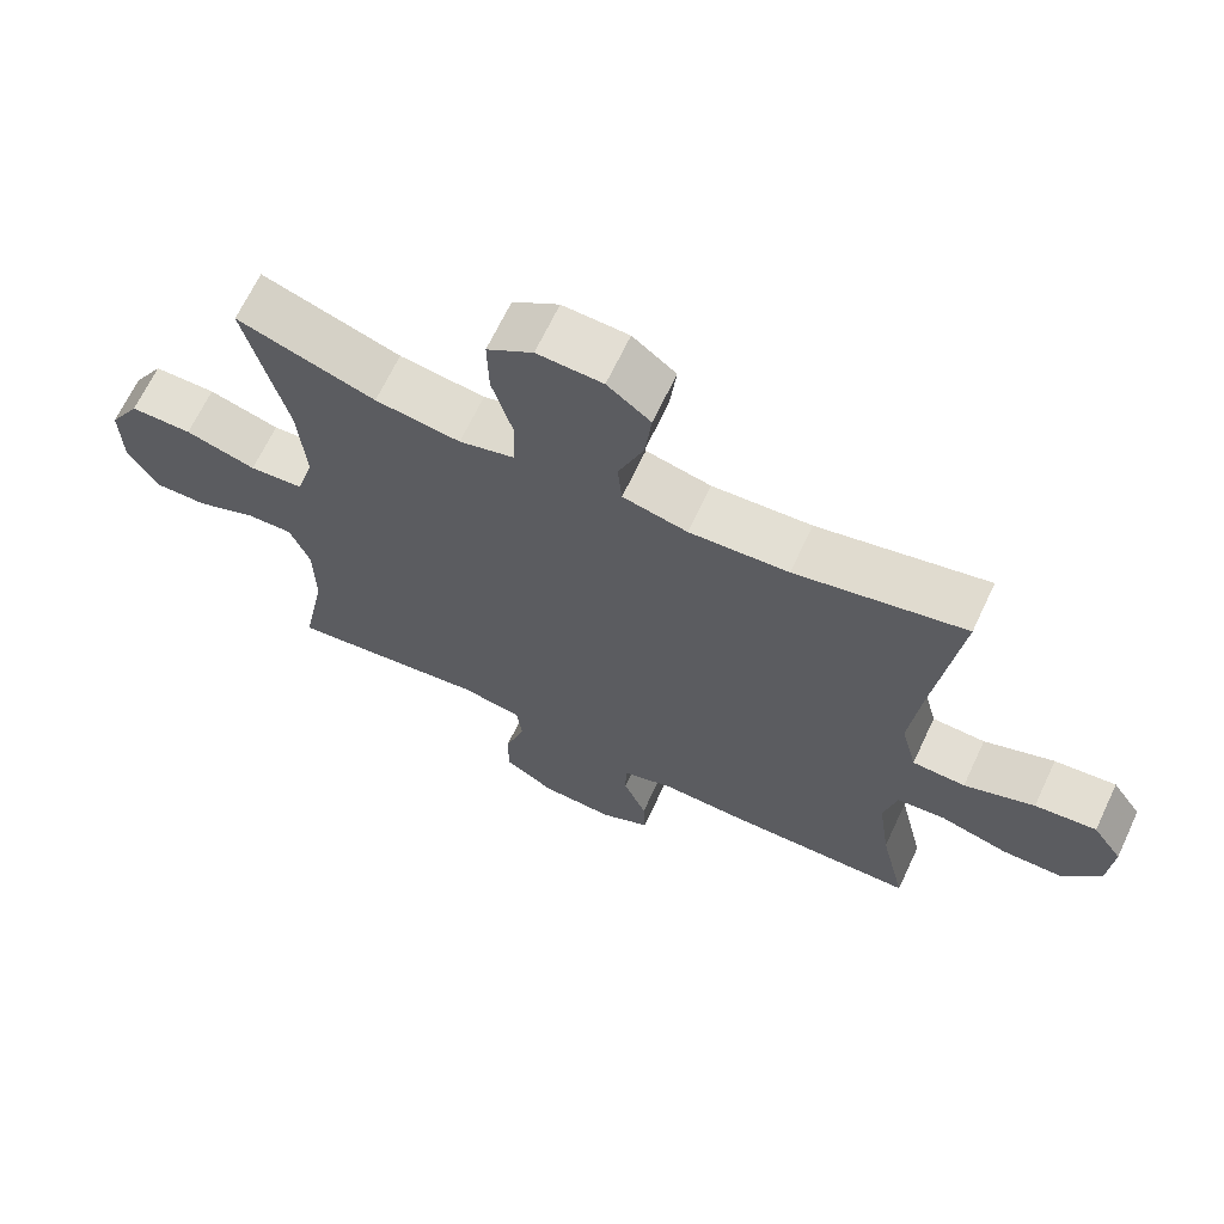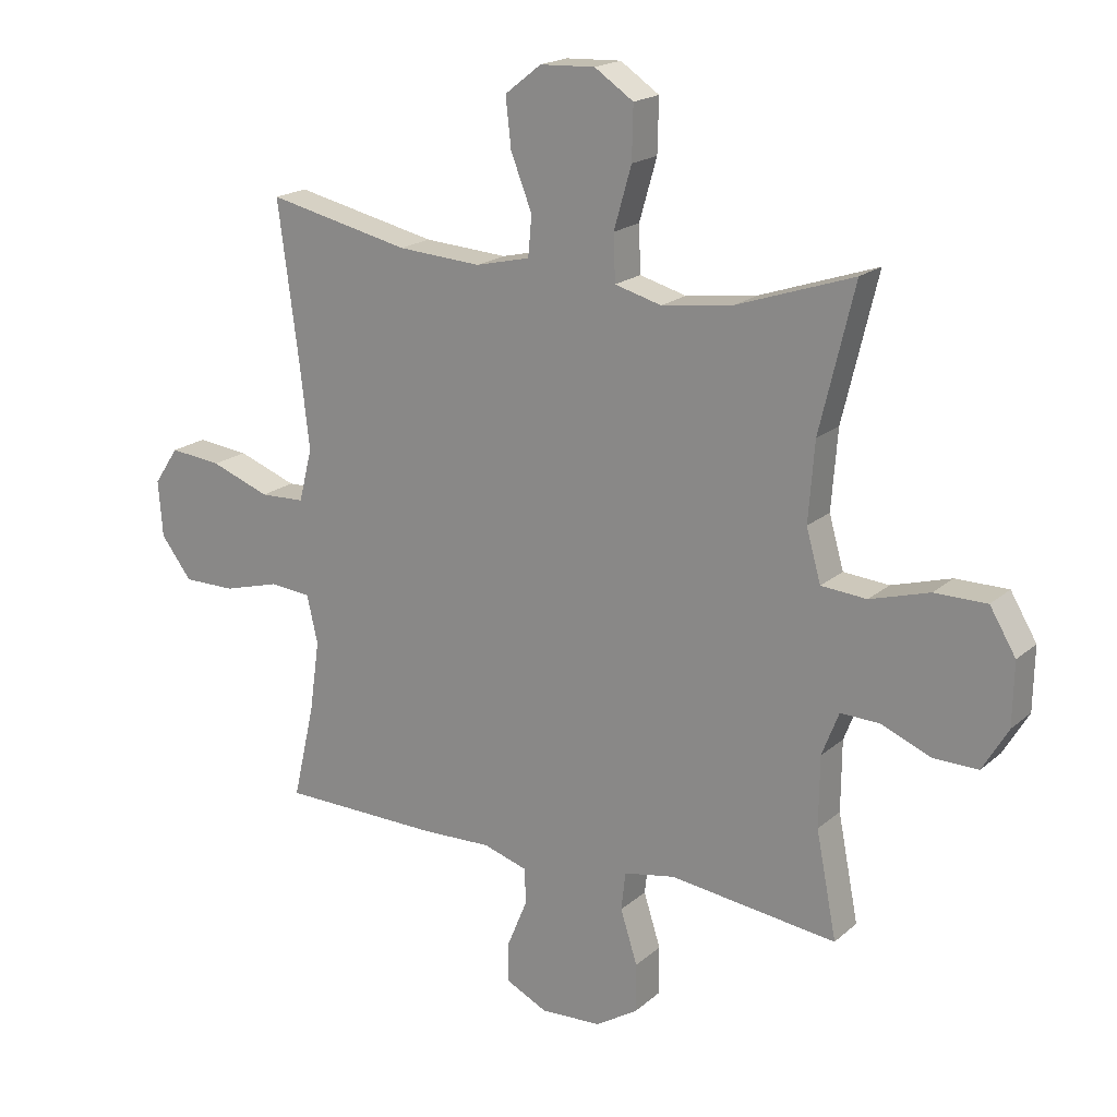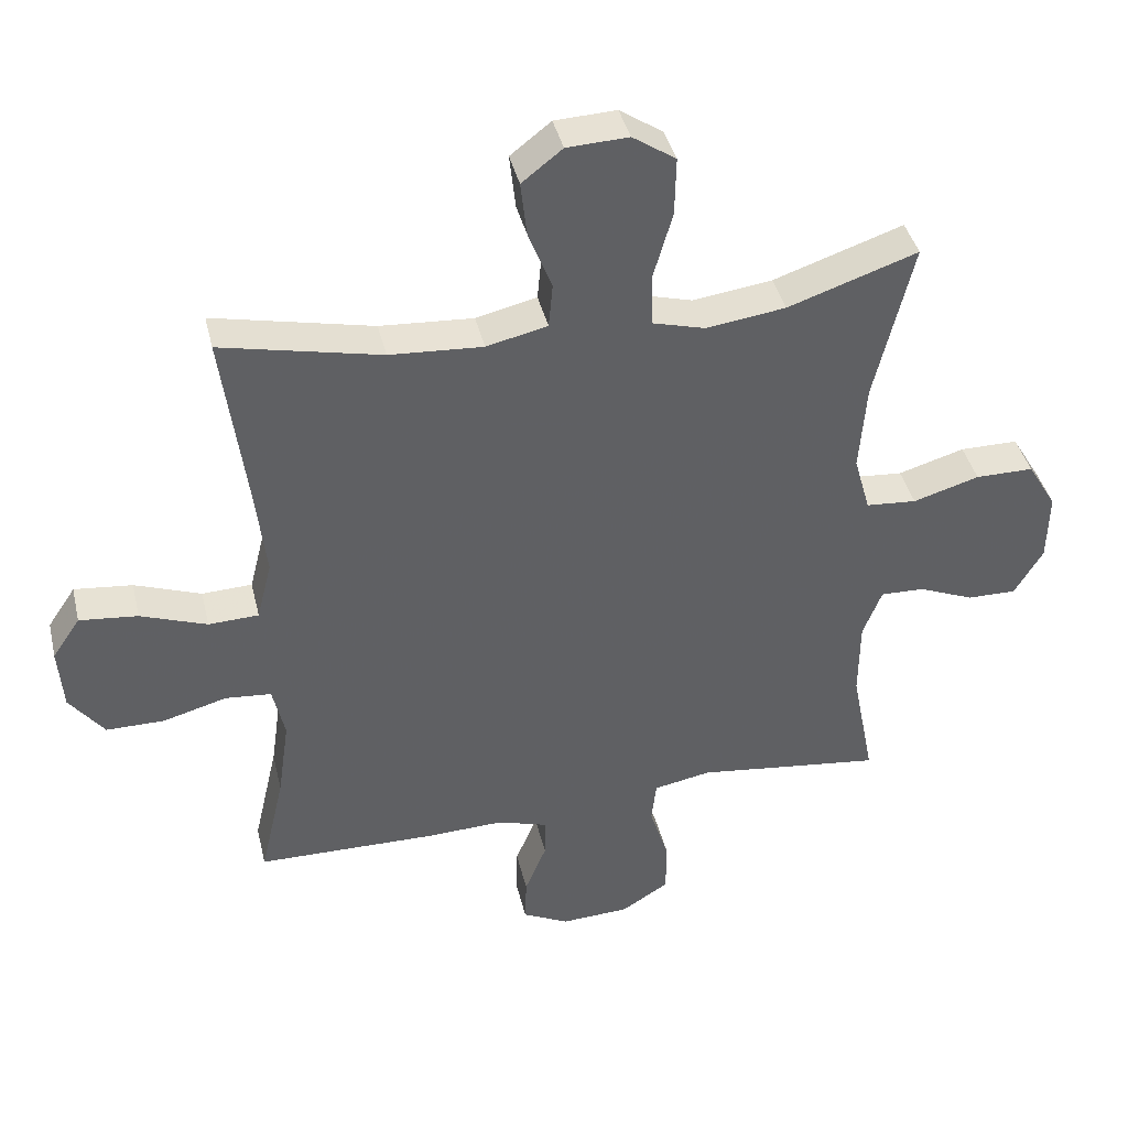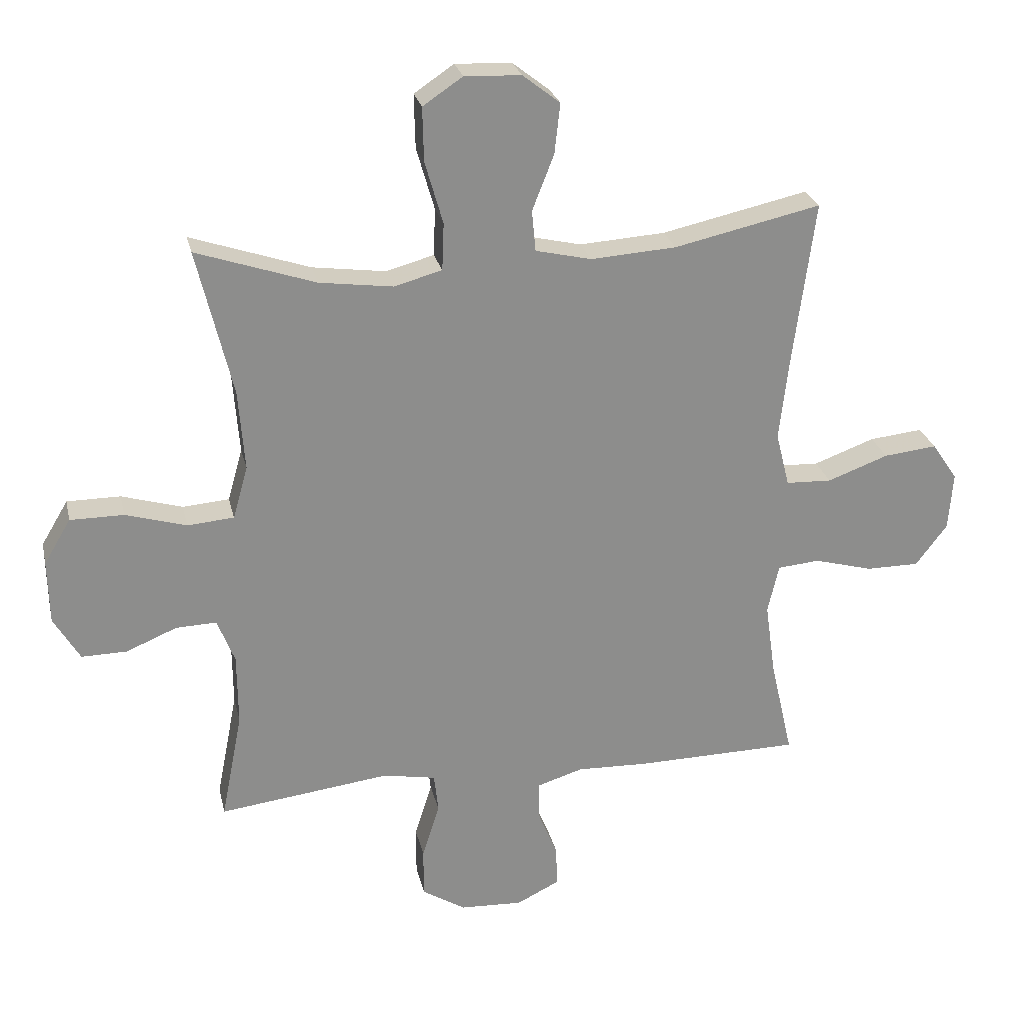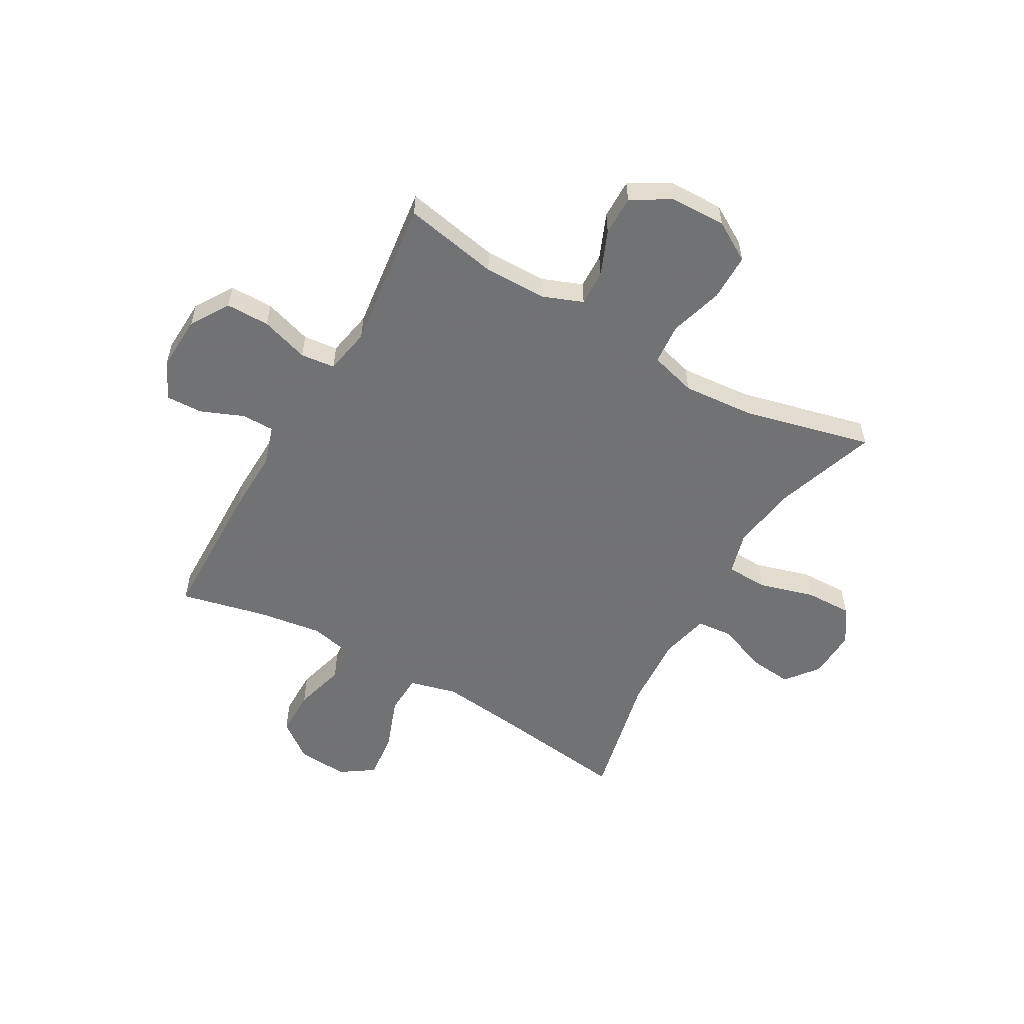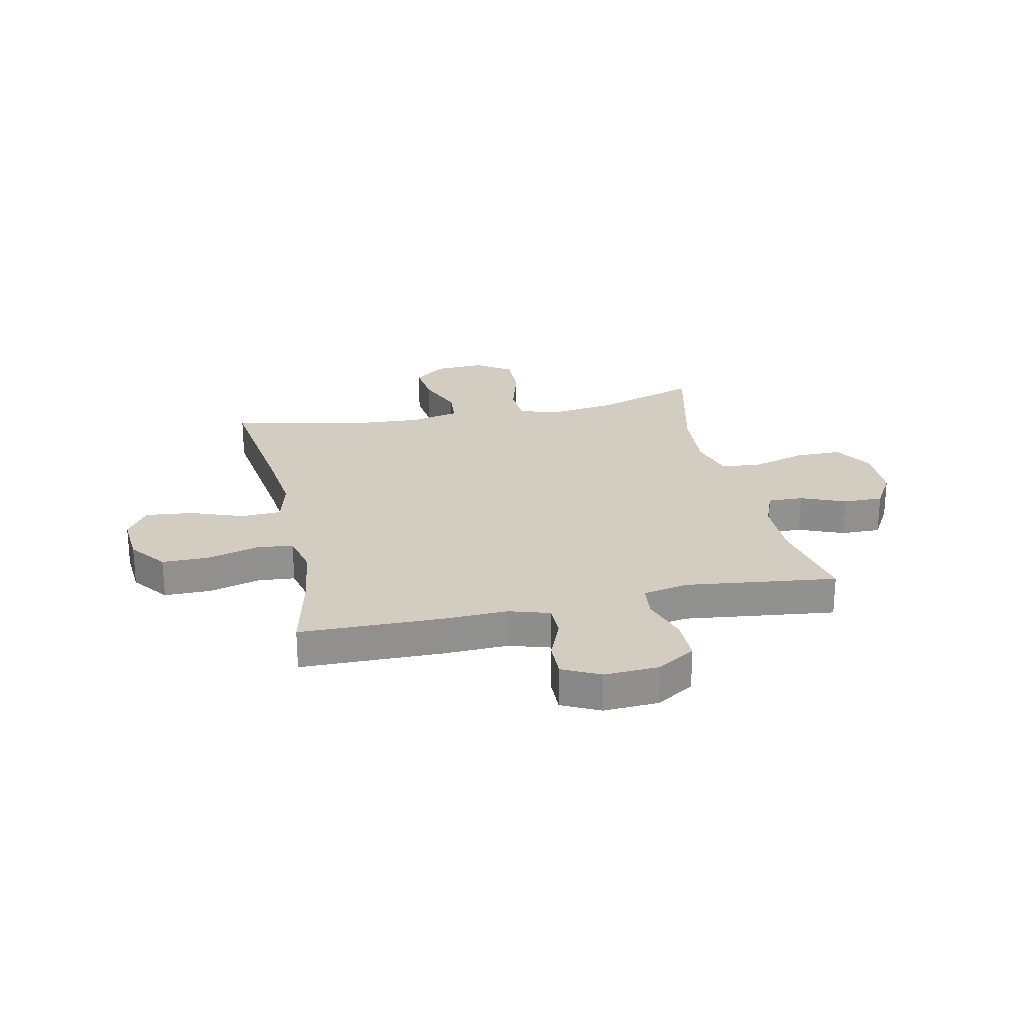
<metadata>
{"format":"obj","ext":"obj","renderer":"f3d","projection":"perspective","resolution":1024,"background":"white","views":[{"elev":66.9,"azim":25.2,"up":"+Z"},{"elev":18.9,"azim":-147.2,"up":"+Z"},{"elev":40.4,"azim":166.8,"up":"+Z"},{"elev":25.8,"azim":-12.6,"up":"+Z"},{"elev":-55.6,"azim":-119.6,"up":"+Y"},{"elev":24.5,"azim":167.8,"up":"+Y"}]}
</metadata>
<code>
v 0.5 0.07 0.5
v 0.465 0.07 0.234
v 0.45 0.07 0.101
v 0.472 0.07 0.014
v 0.546 0.07 0.011
v 0.644 0.07 0.047
v 0.73 0.07 0.056
v 0.771 0.07 -0.005
v 0.764 0.07 -0.098
v 0.713 0.07 -0.165
v 0.627 0.07 -0.165
v 0.533 0.07 -0.139
v 0.465 0.07 -0.145
v 0.447 0.07 -0.224
v 0.464 0.07 -0.343
v 0.5 0.07 -0.5
v 0.236 0.07 -0.504
v 0.12 0.07 -0.5
v 0.046 0.07 -0.523
v 0.046 0.07 -0.583
v 0.078 0.07 -0.661
v 0.08 0.07 -0.728
v 0.011 0.07 -0.762
v -0.09 0.07 -0.757
v -0.16 0.07 -0.713
v -0.16 0.07 -0.633
v -0.132 0.07 -0.545
v -0.139 0.07 -0.482
v -0.224 0.07 -0.466
v -0.353 0.07 -0.482
v -0.5 0.07 -0.5
v -0.466 0.07 -0.326
v -0.467 0.07 -0.21
v -0.495 0.07 -0.138
v -0.56 0.07 -0.14
v -0.642 0.07 -0.174
v -0.715 0.07 -0.175
v -0.757 0.07 -0.104
v -0.759 0.07 -0.001
v -0.716 0.07 0.071
v -0.63 0.07 0.071
v -0.532 0.07 0.042
v -0.457 0.07 0.048
v -0.433 0.07 0.133
v -0.443 0.07 0.263
v -0.5 0.07 0.5
v -0.308 0.07 0.435
v -0.19 0.07 0.419
v -0.113 0.07 0.44
v -0.11 0.07 0.516
v -0.139 0.07 0.617
v -0.141 0.07 0.704
v -0.077 0.07 0.747
v 0.014 0.07 0.743
v 0.074 0.07 0.696
v 0.065 0.07 0.615
v 0.03 0.07 0.526
v 0.036 0.07 0.46
v 0.126 0.07 0.439
v 0.264 0.07 0.448
v 0.5 0 0.5
v 0.465 0 0.234
v 0.45 0 0.101
v 0.472 0 0.014
v 0.546 0 0.011
v 0.644 0 0.047
v 0.73 0 0.056
v 0.771 0 -0.005
v 0.764 0 -0.098
v 0.713 0 -0.165
v 0.627 0 -0.165
v 0.533 0 -0.139
v 0.465 0 -0.145
v 0.447 0 -0.224
v 0.464 0 -0.343
v 0.5 0 -0.5
v 0.236 0 -0.504
v 0.12 0 -0.5
v 0.046 0 -0.523
v 0.046 0 -0.583
v 0.078 0 -0.661
v 0.08 0 -0.728
v 0.011 0 -0.762
v -0.09 0 -0.757
v -0.16 0 -0.713
v -0.16 0 -0.633
v -0.132 0 -0.545
v -0.139 0 -0.482
v -0.224 0 -0.466
v -0.353 0 -0.482
v -0.5 0 -0.5
v -0.466 0 -0.326
v -0.467 0 -0.21
v -0.495 0 -0.138
v -0.56 0 -0.14
v -0.642 0 -0.174
v -0.715 0 -0.175
v -0.757 0 -0.104
v -0.759 0 -0.001
v -0.716 0 0.071
v -0.63 0 0.071
v -0.532 0 0.042
v -0.457 0 0.048
v -0.433 0 0.133
v -0.443 0 0.263
v -0.5 0 0.5
v -0.308 0 0.435
v -0.19 0 0.419
v -0.113 0 0.44
v -0.11 0 0.516
v -0.139 0 0.617
v -0.141 0 0.704
v -0.077 0 0.747
v 0.014 0 0.743
v 0.074 0 0.696
v 0.065 0 0.615
v 0.03 0 0.526
v 0.036 0 0.46
v 0.126 0 0.439
v 0.264 0 0.448
f 54 55 56 57
f 52 53 54 57
f 50 51 52 57
f 49 50 57 58
f 48 49 58 59
f 45 46 47
f 44 45 47 48
f 43 44 48 59
f 39 40 41 42
f 39 42 43
f 38 39 43
f 35 36 37 38
f 34 35 38 43
f 33 34 43 59
f 29 30 31 32
f 28 29 32 33
f 24 25 26 27
f 24 27 28
f 23 24 28
f 20 21 22 23
f 19 20 23 28
f 18 19 28 33
f 15 16 17 18
f 14 15 18 33
f 9 10 11 12
f 9 12 13
f 8 9 13
f 5 6 7 8
f 4 5 8 13
f 3 4 13 14
f 60 1 2
f 60 2 3
f 33 59 60
f 3 14 33 60
f 117 116 115 114
f 117 114 113 112
f 117 112 111 110
f 118 117 110 109
f 119 118 109 108
f 107 106 105
f 108 107 105 104
f 119 108 104 103
f 102 101 100 99
f 103 102 99
f 103 99 98
f 98 97 96 95
f 103 98 95 94
f 119 103 94 93
f 92 91 90 89
f 93 92 89 88
f 87 86 85 84
f 88 87 84
f 88 84 83
f 83 82 81 80
f 88 83 80 79
f 93 88 79 78
f 78 77 76 75
f 93 78 75 74
f 72 71 70 69
f 73 72 69
f 73 69 68
f 68 67 66 65
f 73 68 65 64
f 74 73 64 63
f 62 61 120
f 63 62 120
f 120 119 93
f 120 93 74 63
f 1 61 62 2
f 2 62 63 3
f 3 63 64 4
f 4 64 65 5
f 5 65 66 6
f 6 66 67 7
f 7 67 68 8
f 8 68 69 9
f 9 69 70 10
f 10 70 71 11
f 11 71 72 12
f 12 72 73 13
f 13 73 74 14
f 14 74 75 15
f 15 75 76 16
f 16 76 77 17
f 17 77 78 18
f 18 78 79 19
f 19 79 80 20
f 20 80 81 21
f 21 81 82 22
f 22 82 83 23
f 23 83 84 24
f 24 84 85 25
f 25 85 86 26
f 26 86 87 27
f 27 87 88 28
f 28 88 89 29
f 29 89 90 30
f 30 90 91 31
f 31 91 92 32
f 32 92 93 33
f 33 93 94 34
f 34 94 95 35
f 35 95 96 36
f 36 96 97 37
f 37 97 98 38
f 38 98 99 39
f 39 99 100 40
f 40 100 101 41
f 41 101 102 42
f 42 102 103 43
f 43 103 104 44
f 44 104 105 45
f 45 105 106 46
f 46 106 107 47
f 47 107 108 48
f 48 108 109 49
f 49 109 110 50
f 50 110 111 51
f 51 111 112 52
f 52 112 113 53
f 53 113 114 54
f 54 114 115 55
f 55 115 116 56
f 56 116 117 57
f 57 117 118 58
f 58 118 119 59
f 59 119 120 60
f 60 120 61 1

</code>
